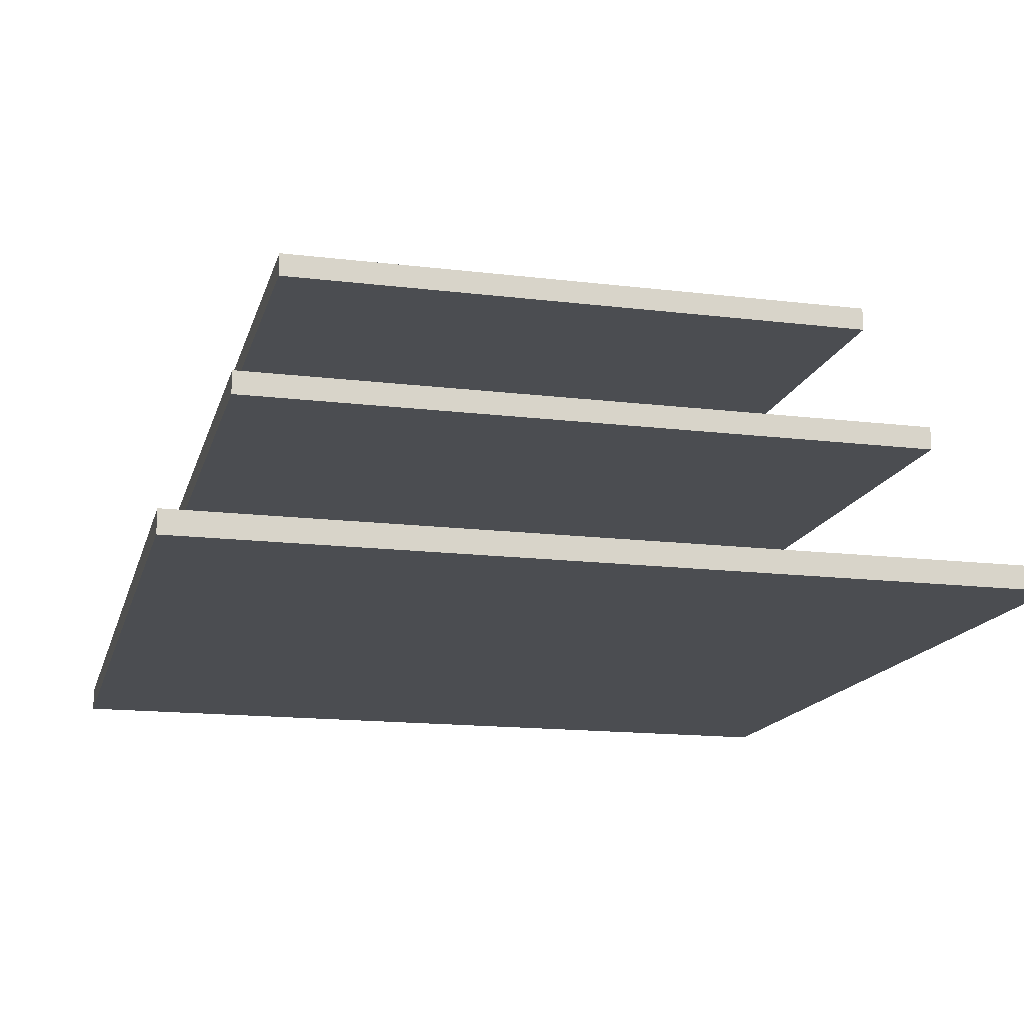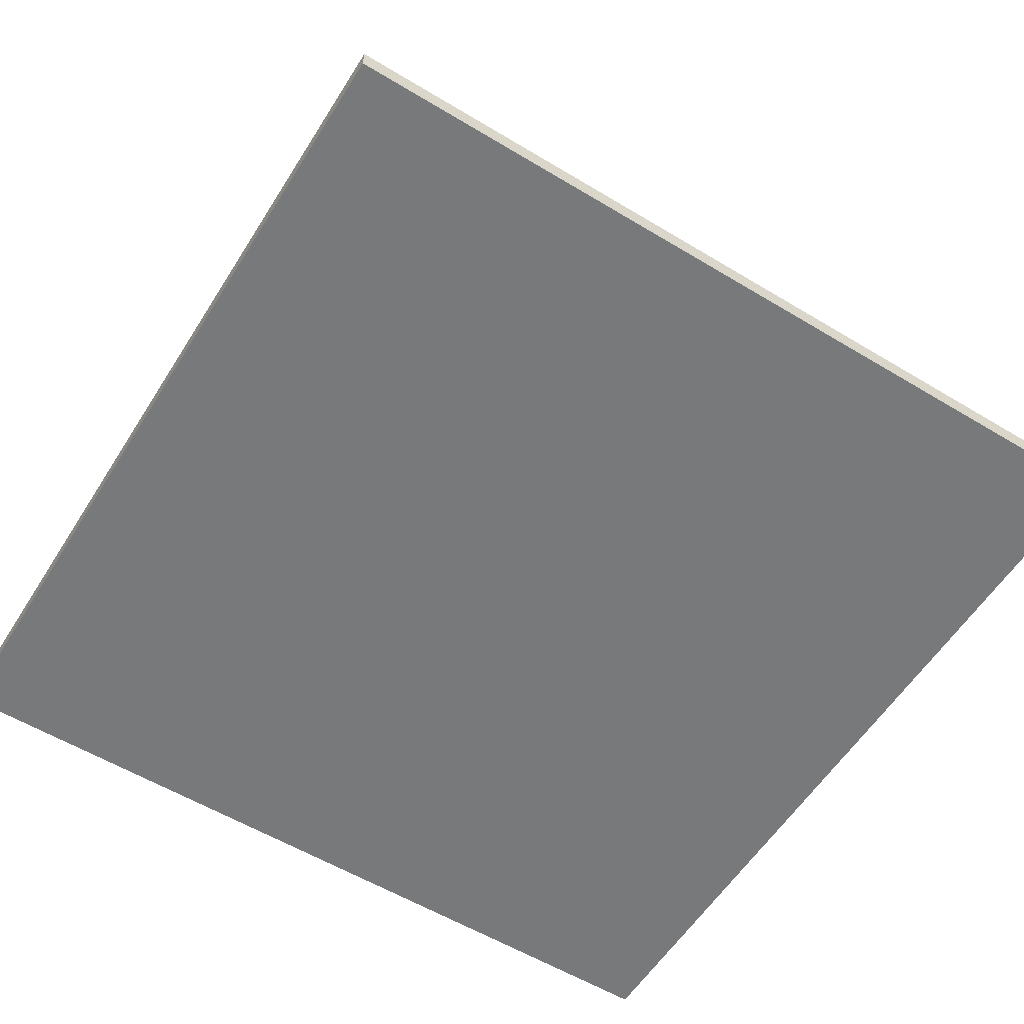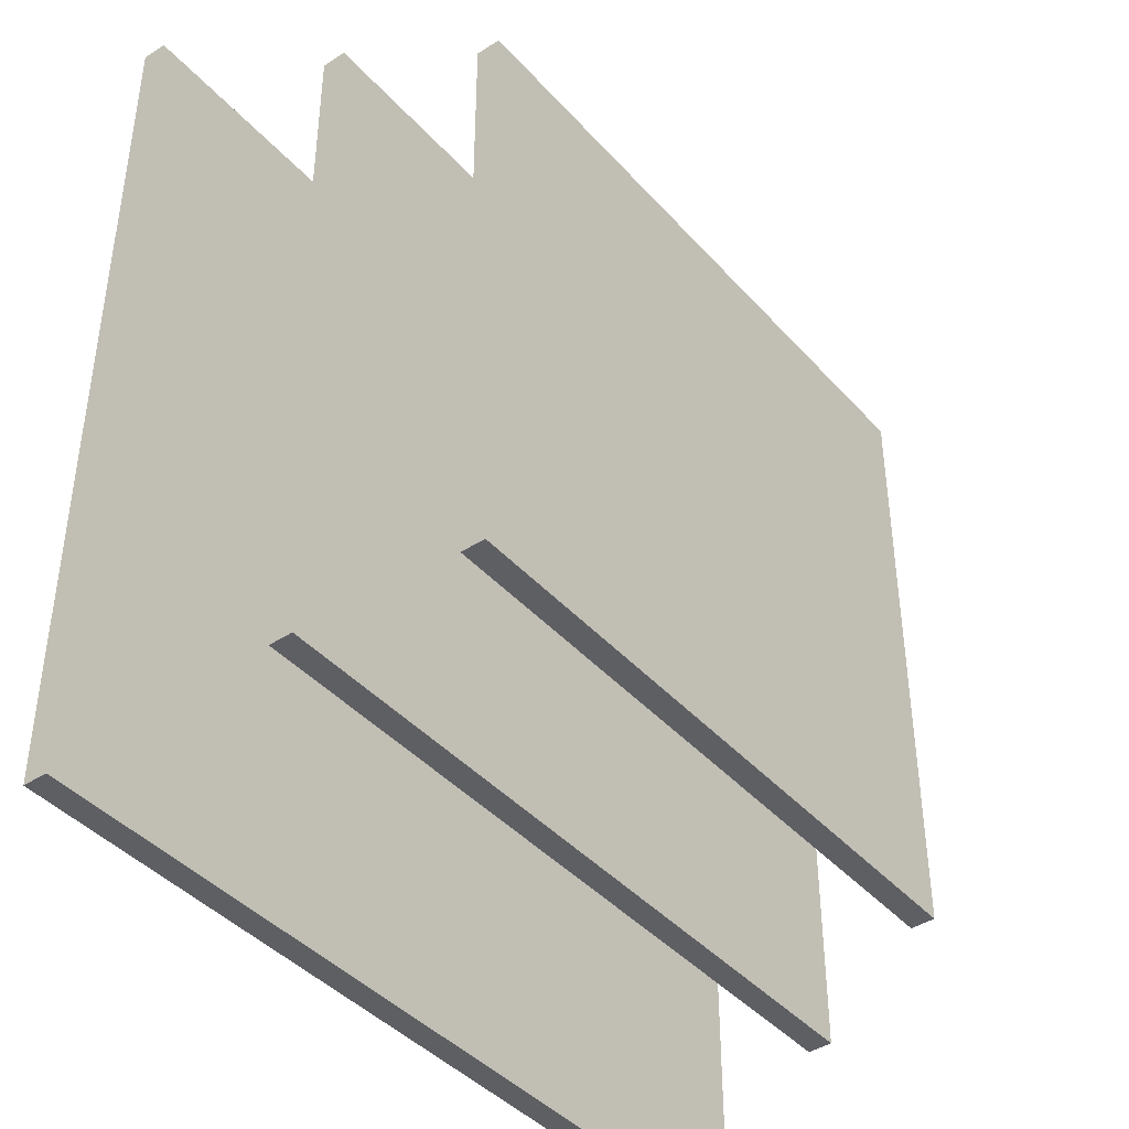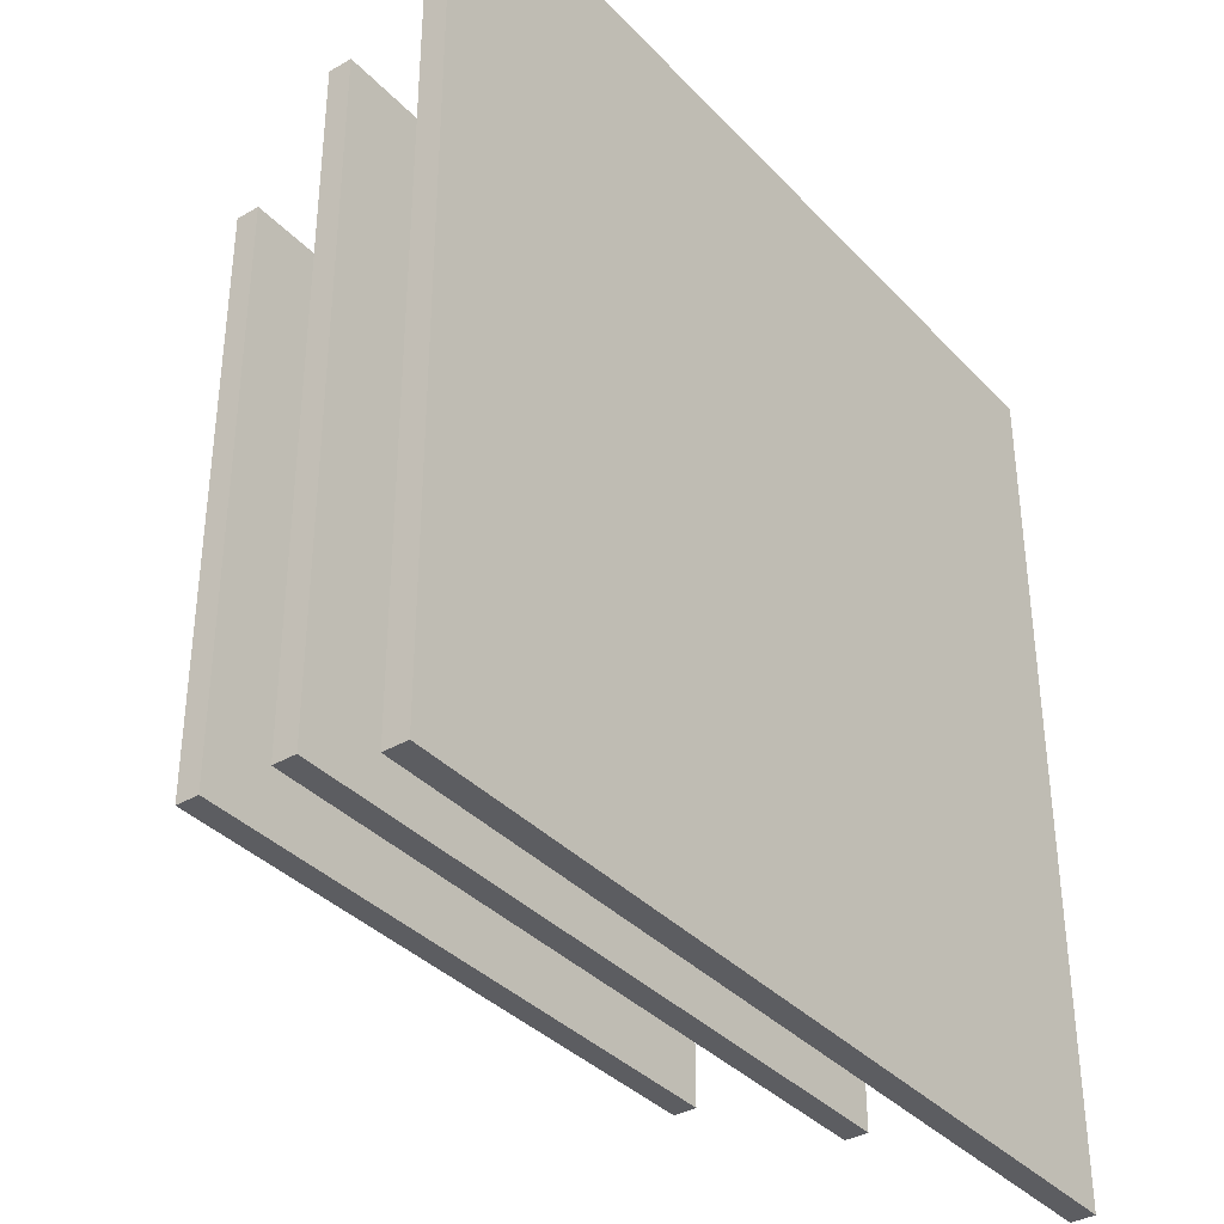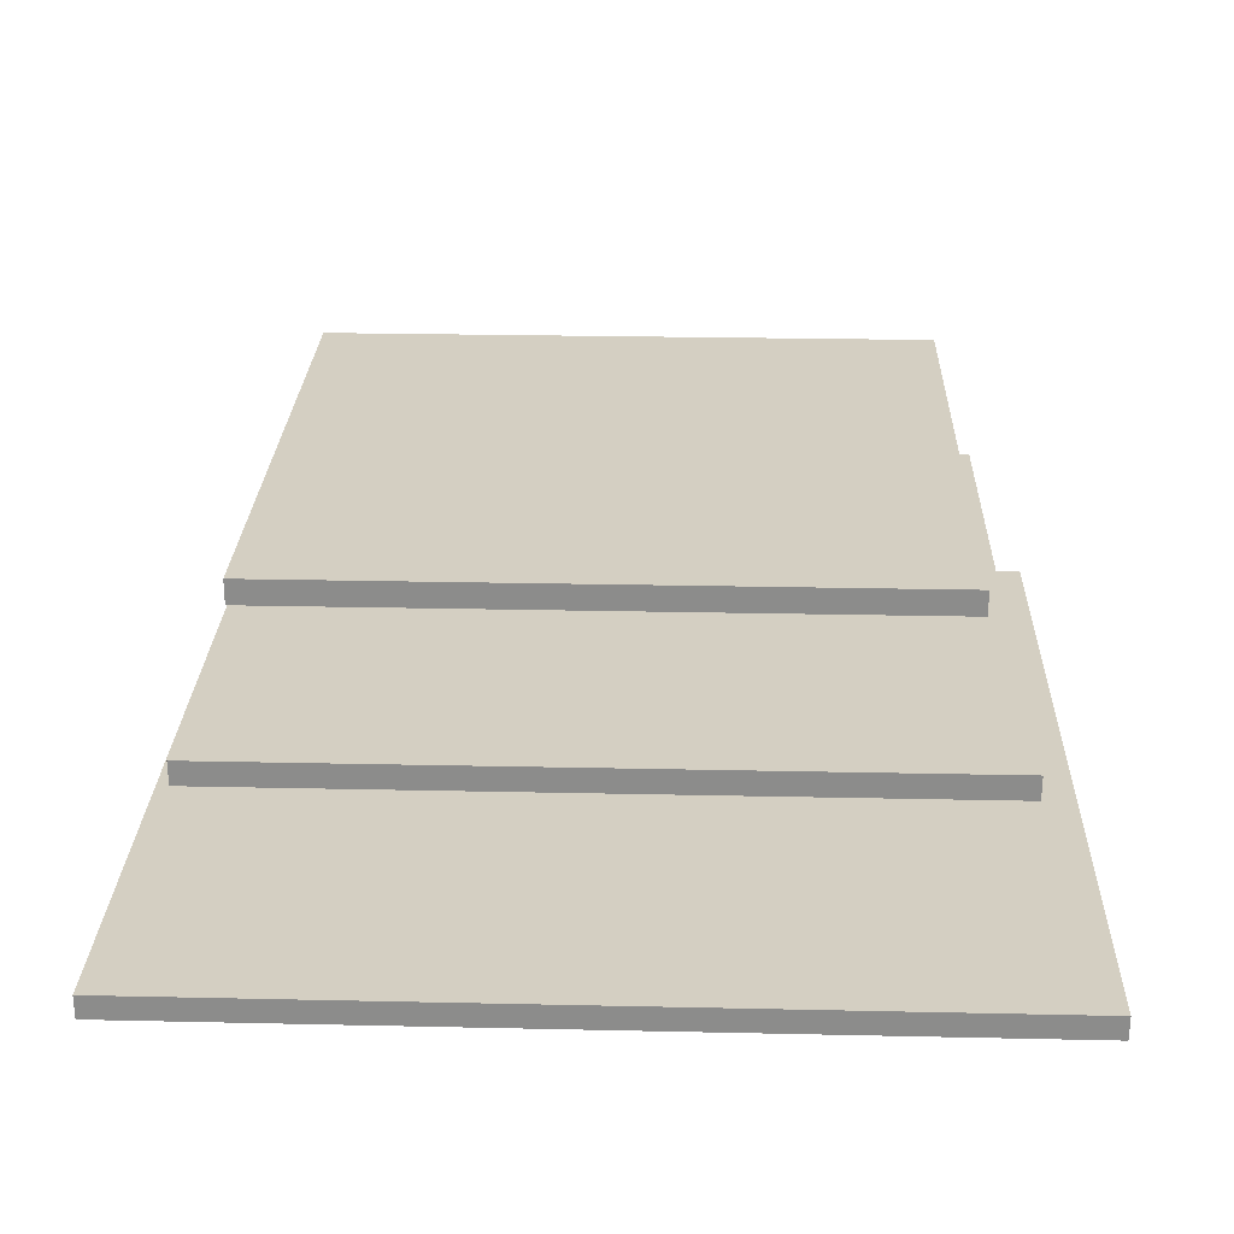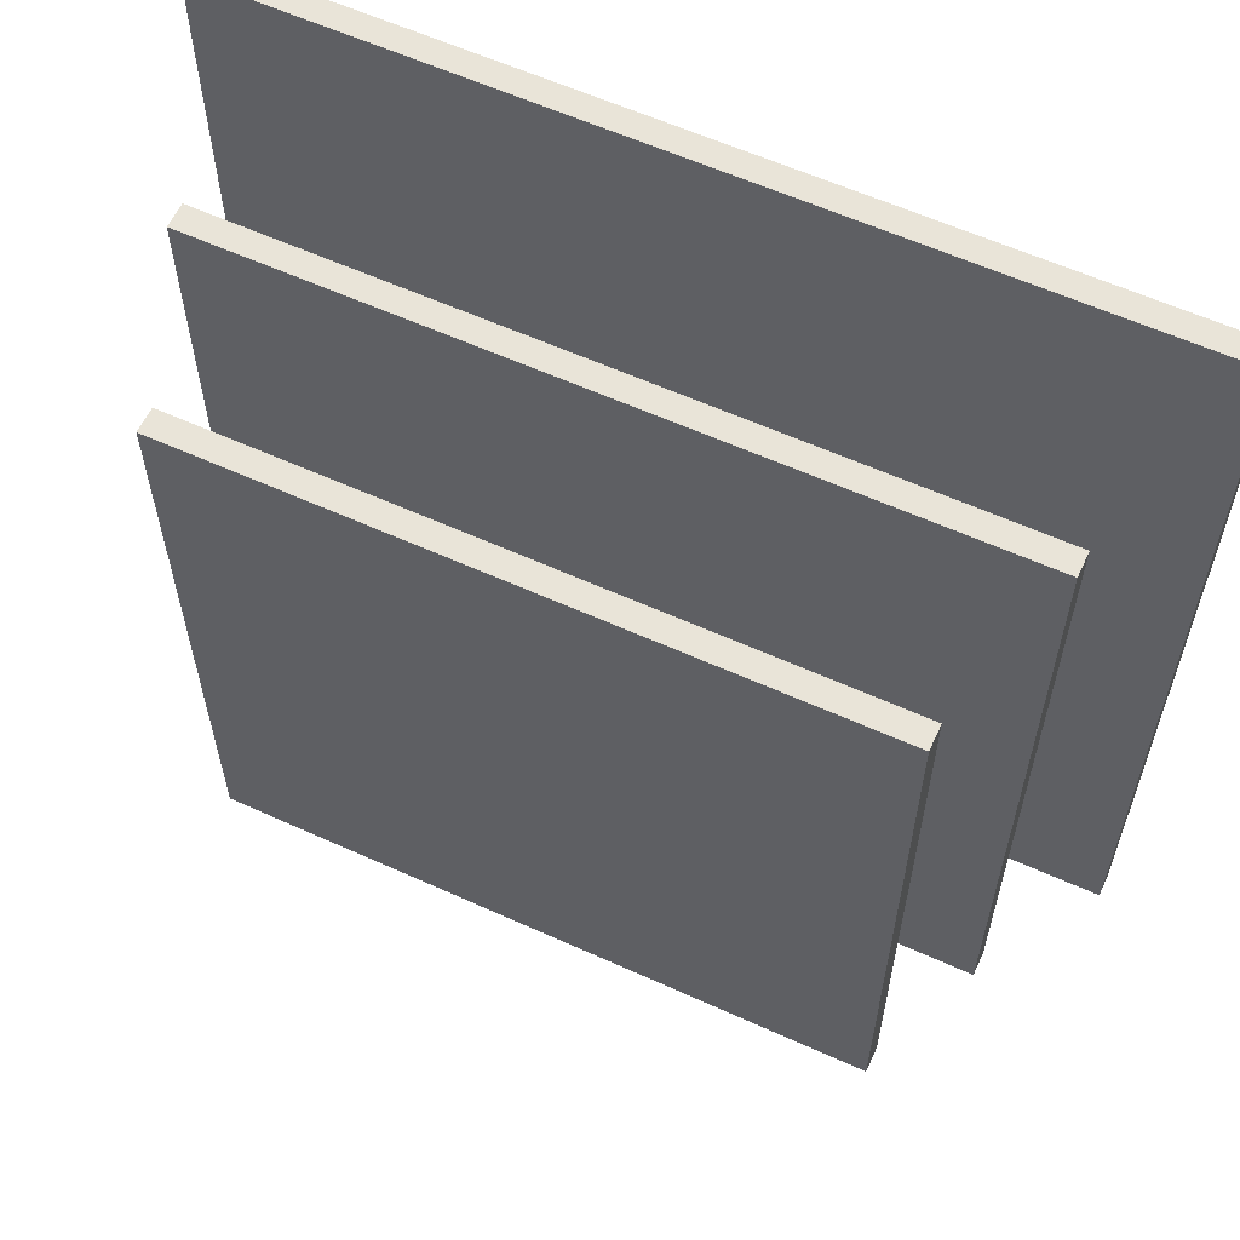
<metadata>
{"format":"obj","ext":"obj","renderer":"f3d","projection":"perspective","resolution":1024,"background":"white","views":[{"elev":-15.7,"azim":165.8,"up":"+Y"},{"elev":-57.7,"azim":-122.0,"up":"+Y"},{"elev":-41.9,"azim":127.8,"up":"+Z"},{"elev":-36.7,"azim":-52.9,"up":"+Z"},{"elev":25.7,"azim":-178.0,"up":"+Y"},{"elev":60.1,"azim":-155.1,"up":"+Z"}]}
</metadata>
<code>
o
v 4 8.4 1.8
v 4 8.4 -1.8
v 4 8.5 1.8
v 4 8.5 -1.8
v 4.3 9.1 1.5
v 4.3 9.1 -1.4
v 4.3 9.2 1.5
v 4.3 9.2 -1.4
v 4.5 9.7 1.3
v 4.5 9.7 -1.2
v 4.5 9.8 1.3
v 4.5 9.8 -1.2
v 7.1 9.7 1.3
v 7.1 9.7 -1.2
v 7.1 9.8 1.3
v 7.1 9.8 -1.2
v 7.3 9.1 1.5
v 7.3 9.1 -1.4
v 7.3 9.2 1.5
v 7.3 9.2 -1.4
v 7.6 8.4 1.8
v 7.6 8.4 -1.8
v 7.6 8.5 1.8
v 7.6 8.5 -1.8
v 4 8.4 1.8
v 4 8.5 1.8
v 7.6 8.4 1.8
v 7.6 8.5 1.8
v 4.3 9.1 1.5
v 4.3 9.2 1.5
v 7.3 9.1 1.5
v 7.3 9.2 1.5
v 4.5 9.7 1.3
v 4.5 9.8 1.3
v 7.1 9.7 1.3
v 7.1 9.8 1.3
v 4.5 9.7 -1.2
v 4.5 9.8 -1.2
v 7.1 9.7 -1.2
v 7.1 9.8 -1.2
v 4.3 9.1 -1.4
v 4.3 9.2 -1.4
v 7.3 9.1 -1.4
v 7.3 9.2 -1.4
v 4 8.4 -1.8
v 4 8.5 -1.8
v 7.6 8.4 -1.8
v 7.6 8.5 -1.8
v 4 8.4 1.8
v 7.6 8.4 1.8
v 4 8.4 -1.8
v 7.6 8.4 -1.8
v 4.3 9.1 1.5
v 7.3 9.1 1.5
v 4.3 9.1 -1.4
v 7.3 9.1 -1.4
v 4.5 9.7 1.3
v 7.1 9.7 1.3
v 4.5 9.7 -1.2
v 7.1 9.7 -1.2
v 4 8.5 1.8
v 7.6 8.5 1.8
v 4 8.5 -1.8
v 7.6 8.5 -1.8
v 4.3 9.2 1.5
v 7.3 9.2 1.5
v 4.3 9.2 -1.4
v 7.3 9.2 -1.4
v 4.5 9.8 1.3
v 7.1 9.8 1.3
v 4.5 9.8 -1.2
v 7.1 9.8 -1.2
f 3 2 1
f 4 2 3
f 7 6 5
f 8 6 7
f 11 10 9
f 12 10 11
f 13 14 15
f 15 14 16
f 17 18 19
f 19 18 20
f 21 22 23
f 23 22 24
f 27 26 25
f 28 26 27
f 31 30 29
f 32 30 31
f 35 34 33
f 36 34 35
f 37 38 39
f 39 38 40
f 41 42 43
f 43 42 44
f 45 46 47
f 47 46 48
f 51 50 49
f 52 50 51
f 55 54 53
f 56 54 55
f 59 58 57
f 60 58 59
f 61 62 63
f 63 62 64
f 65 66 67
f 67 66 68
f 69 70 71
f 71 70 72

</code>
